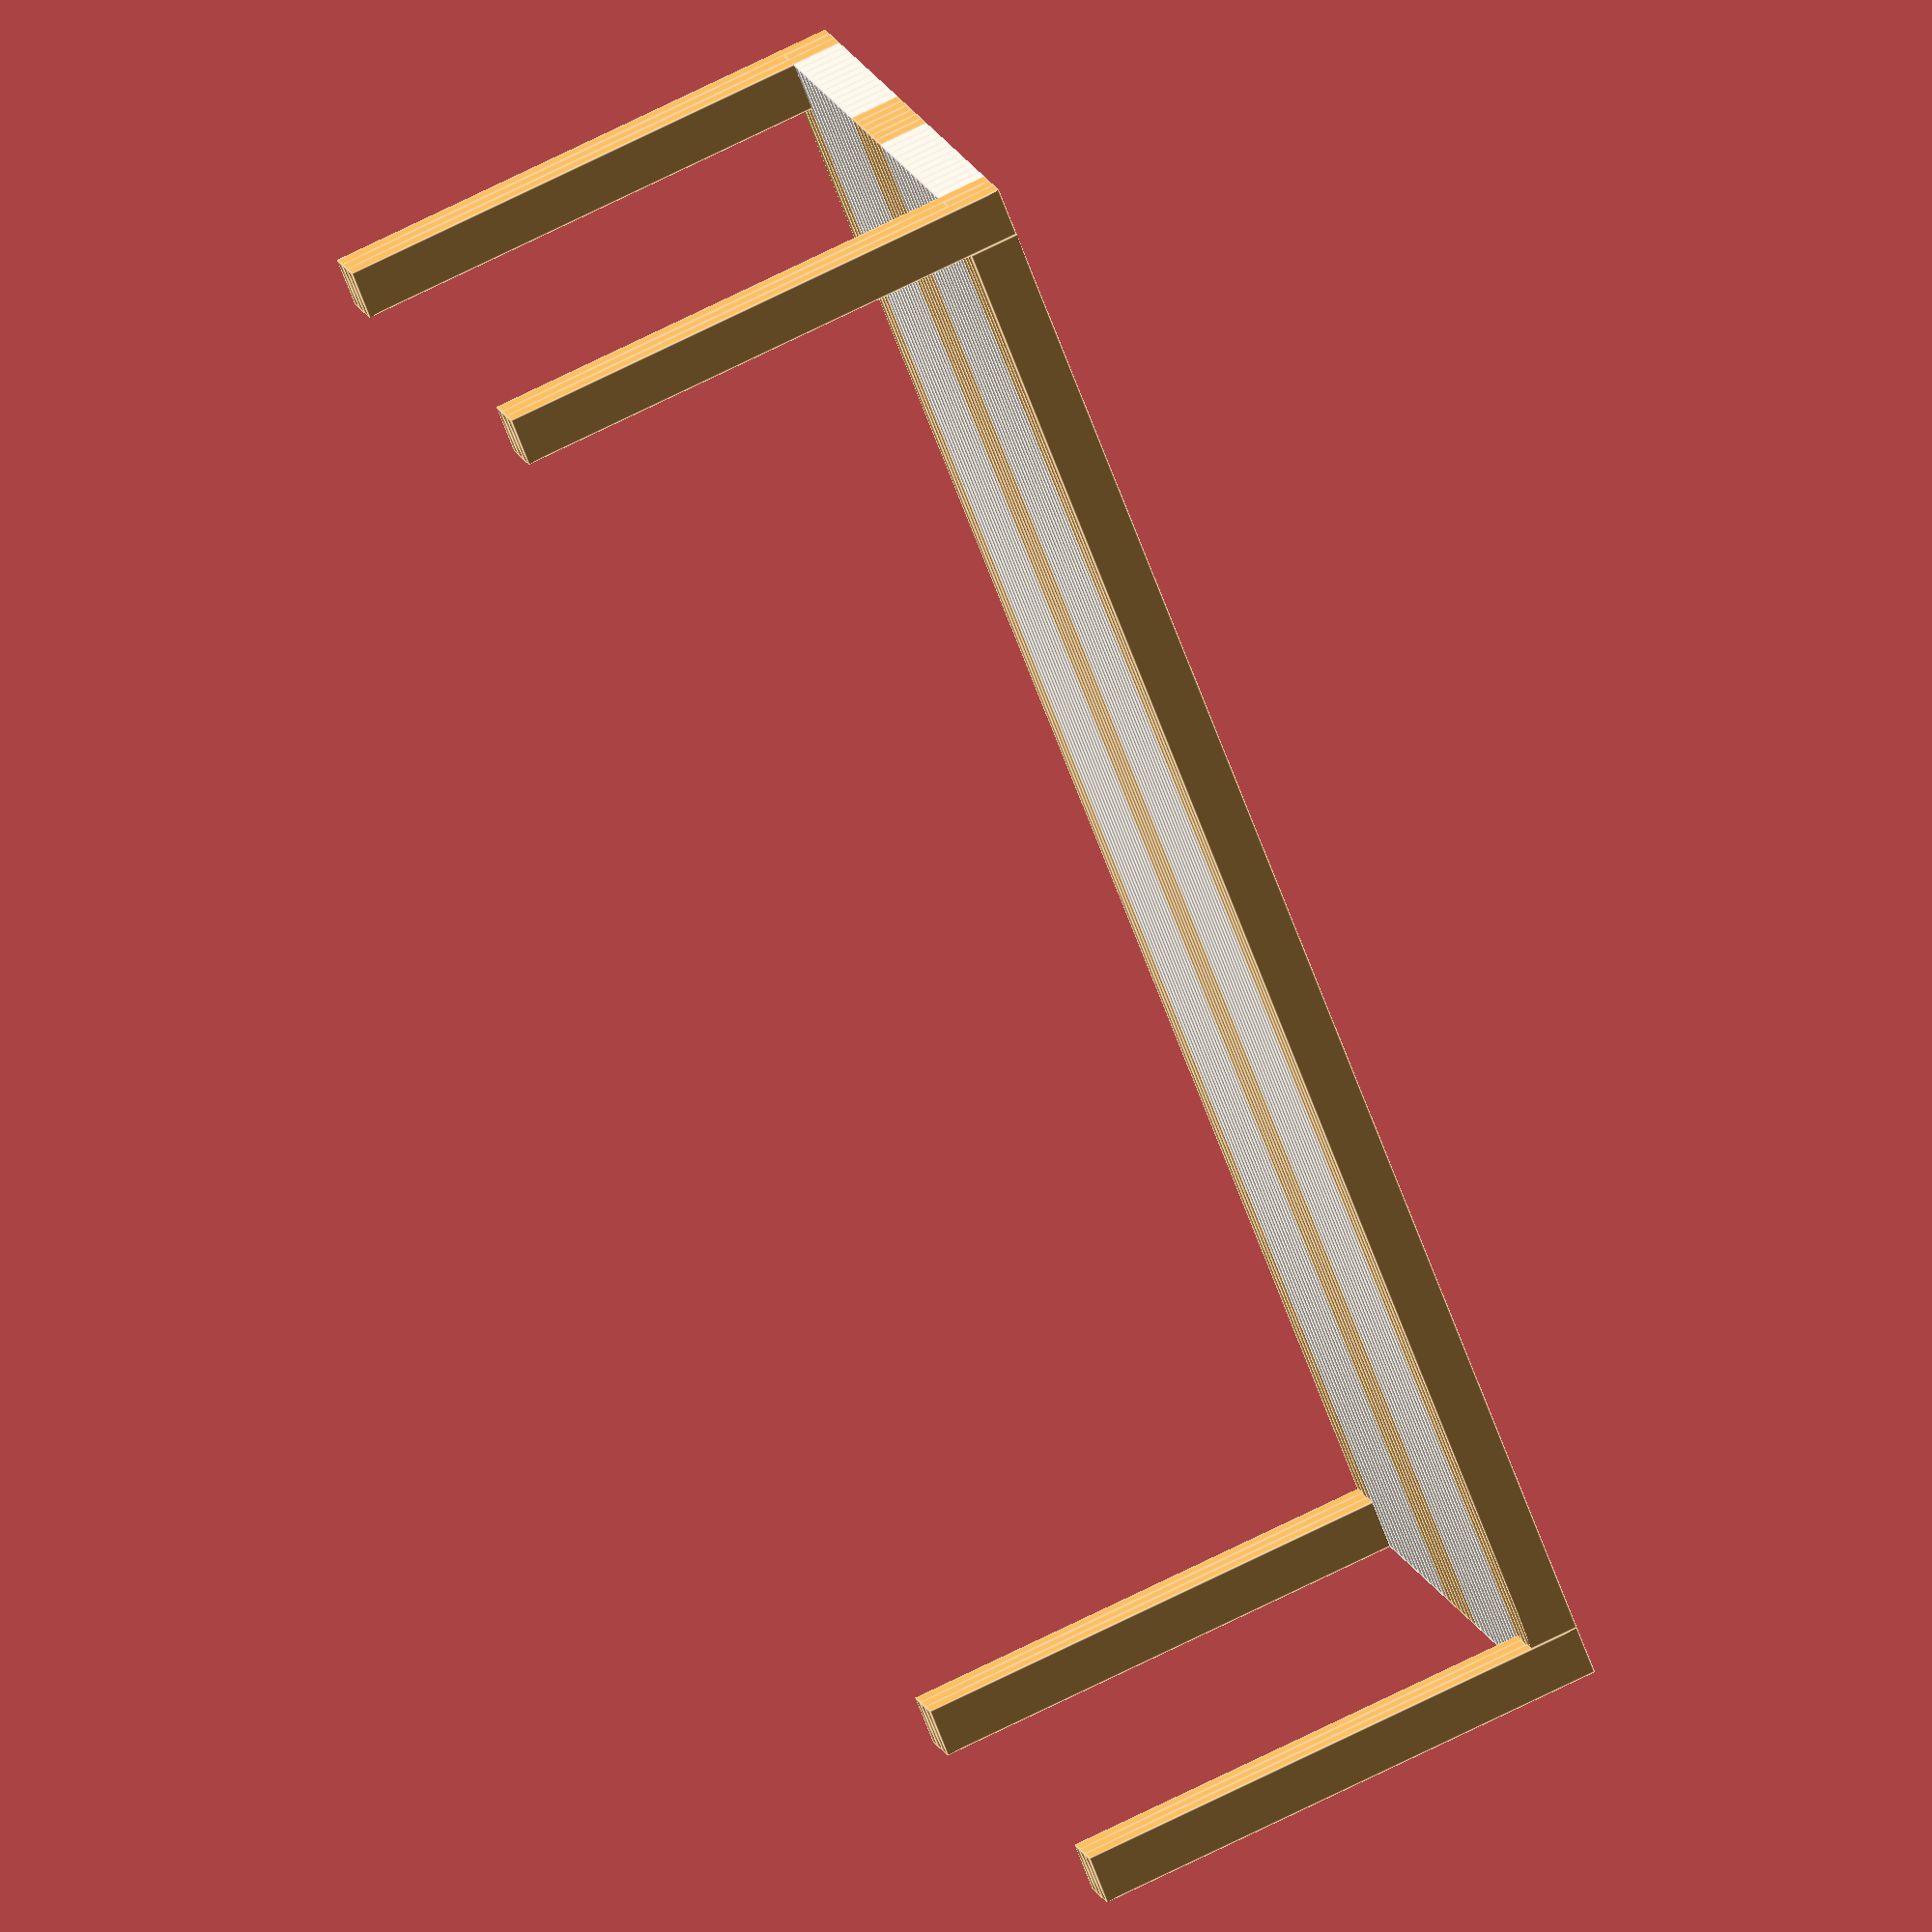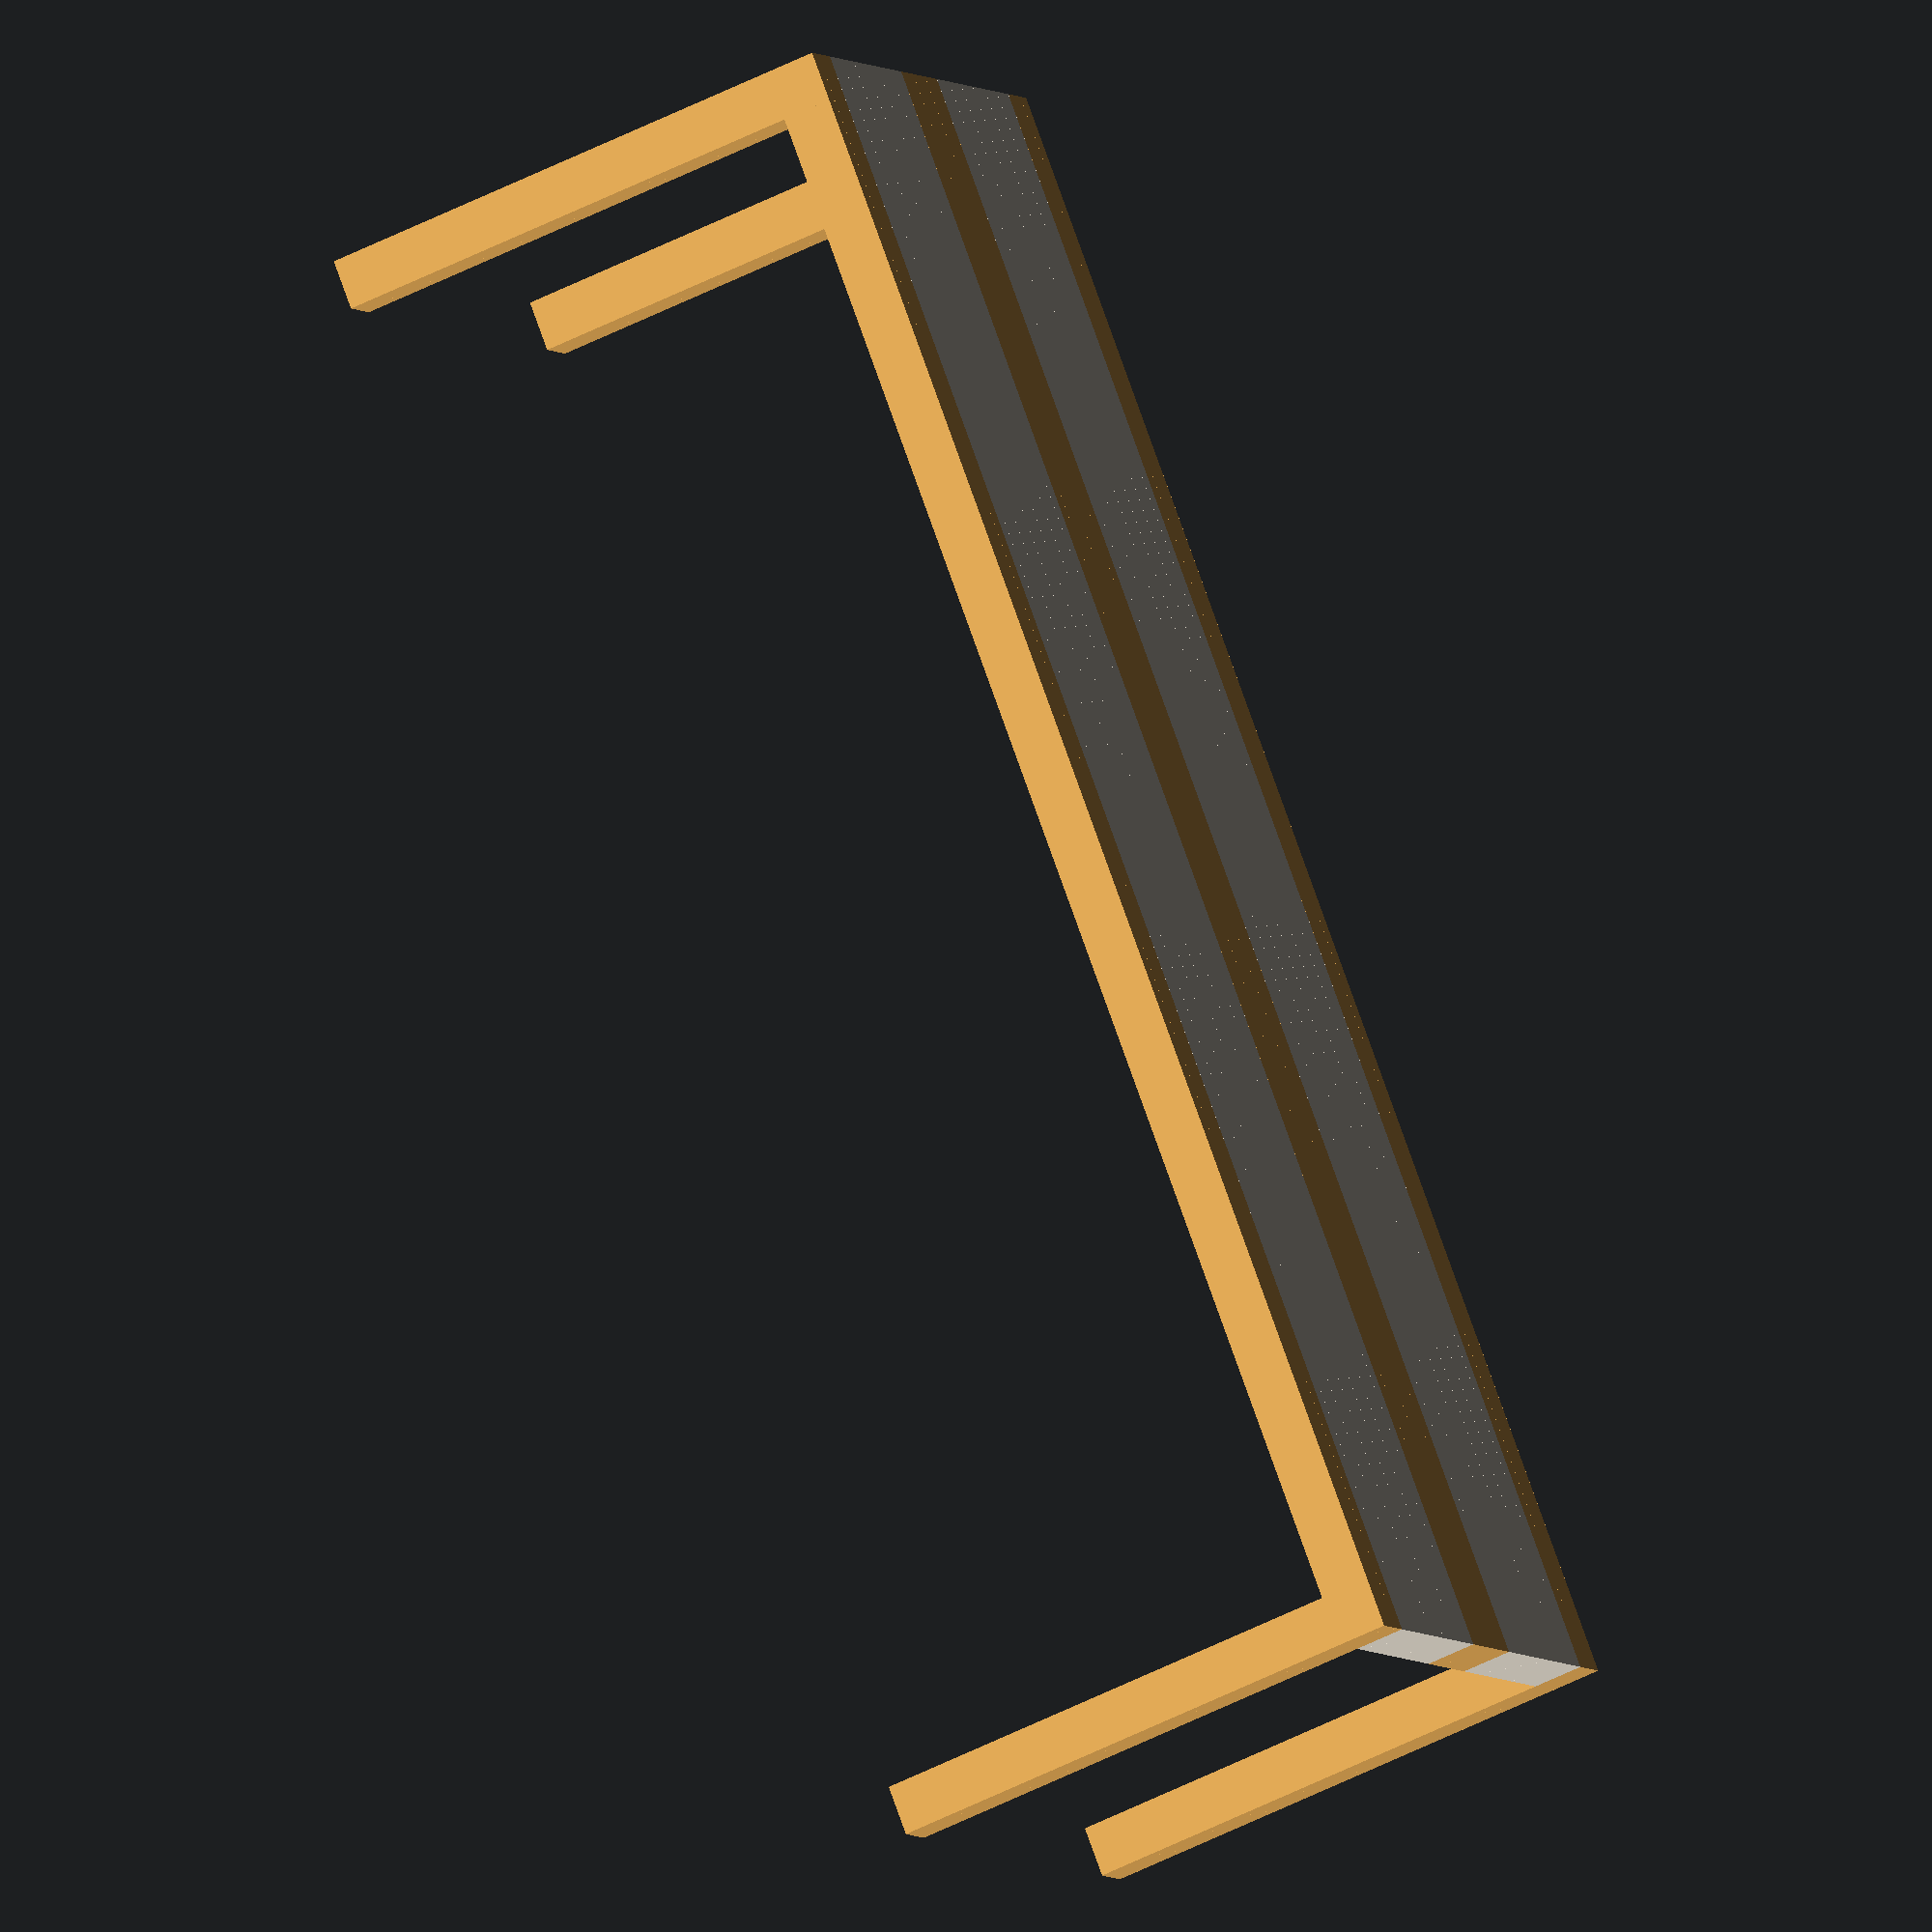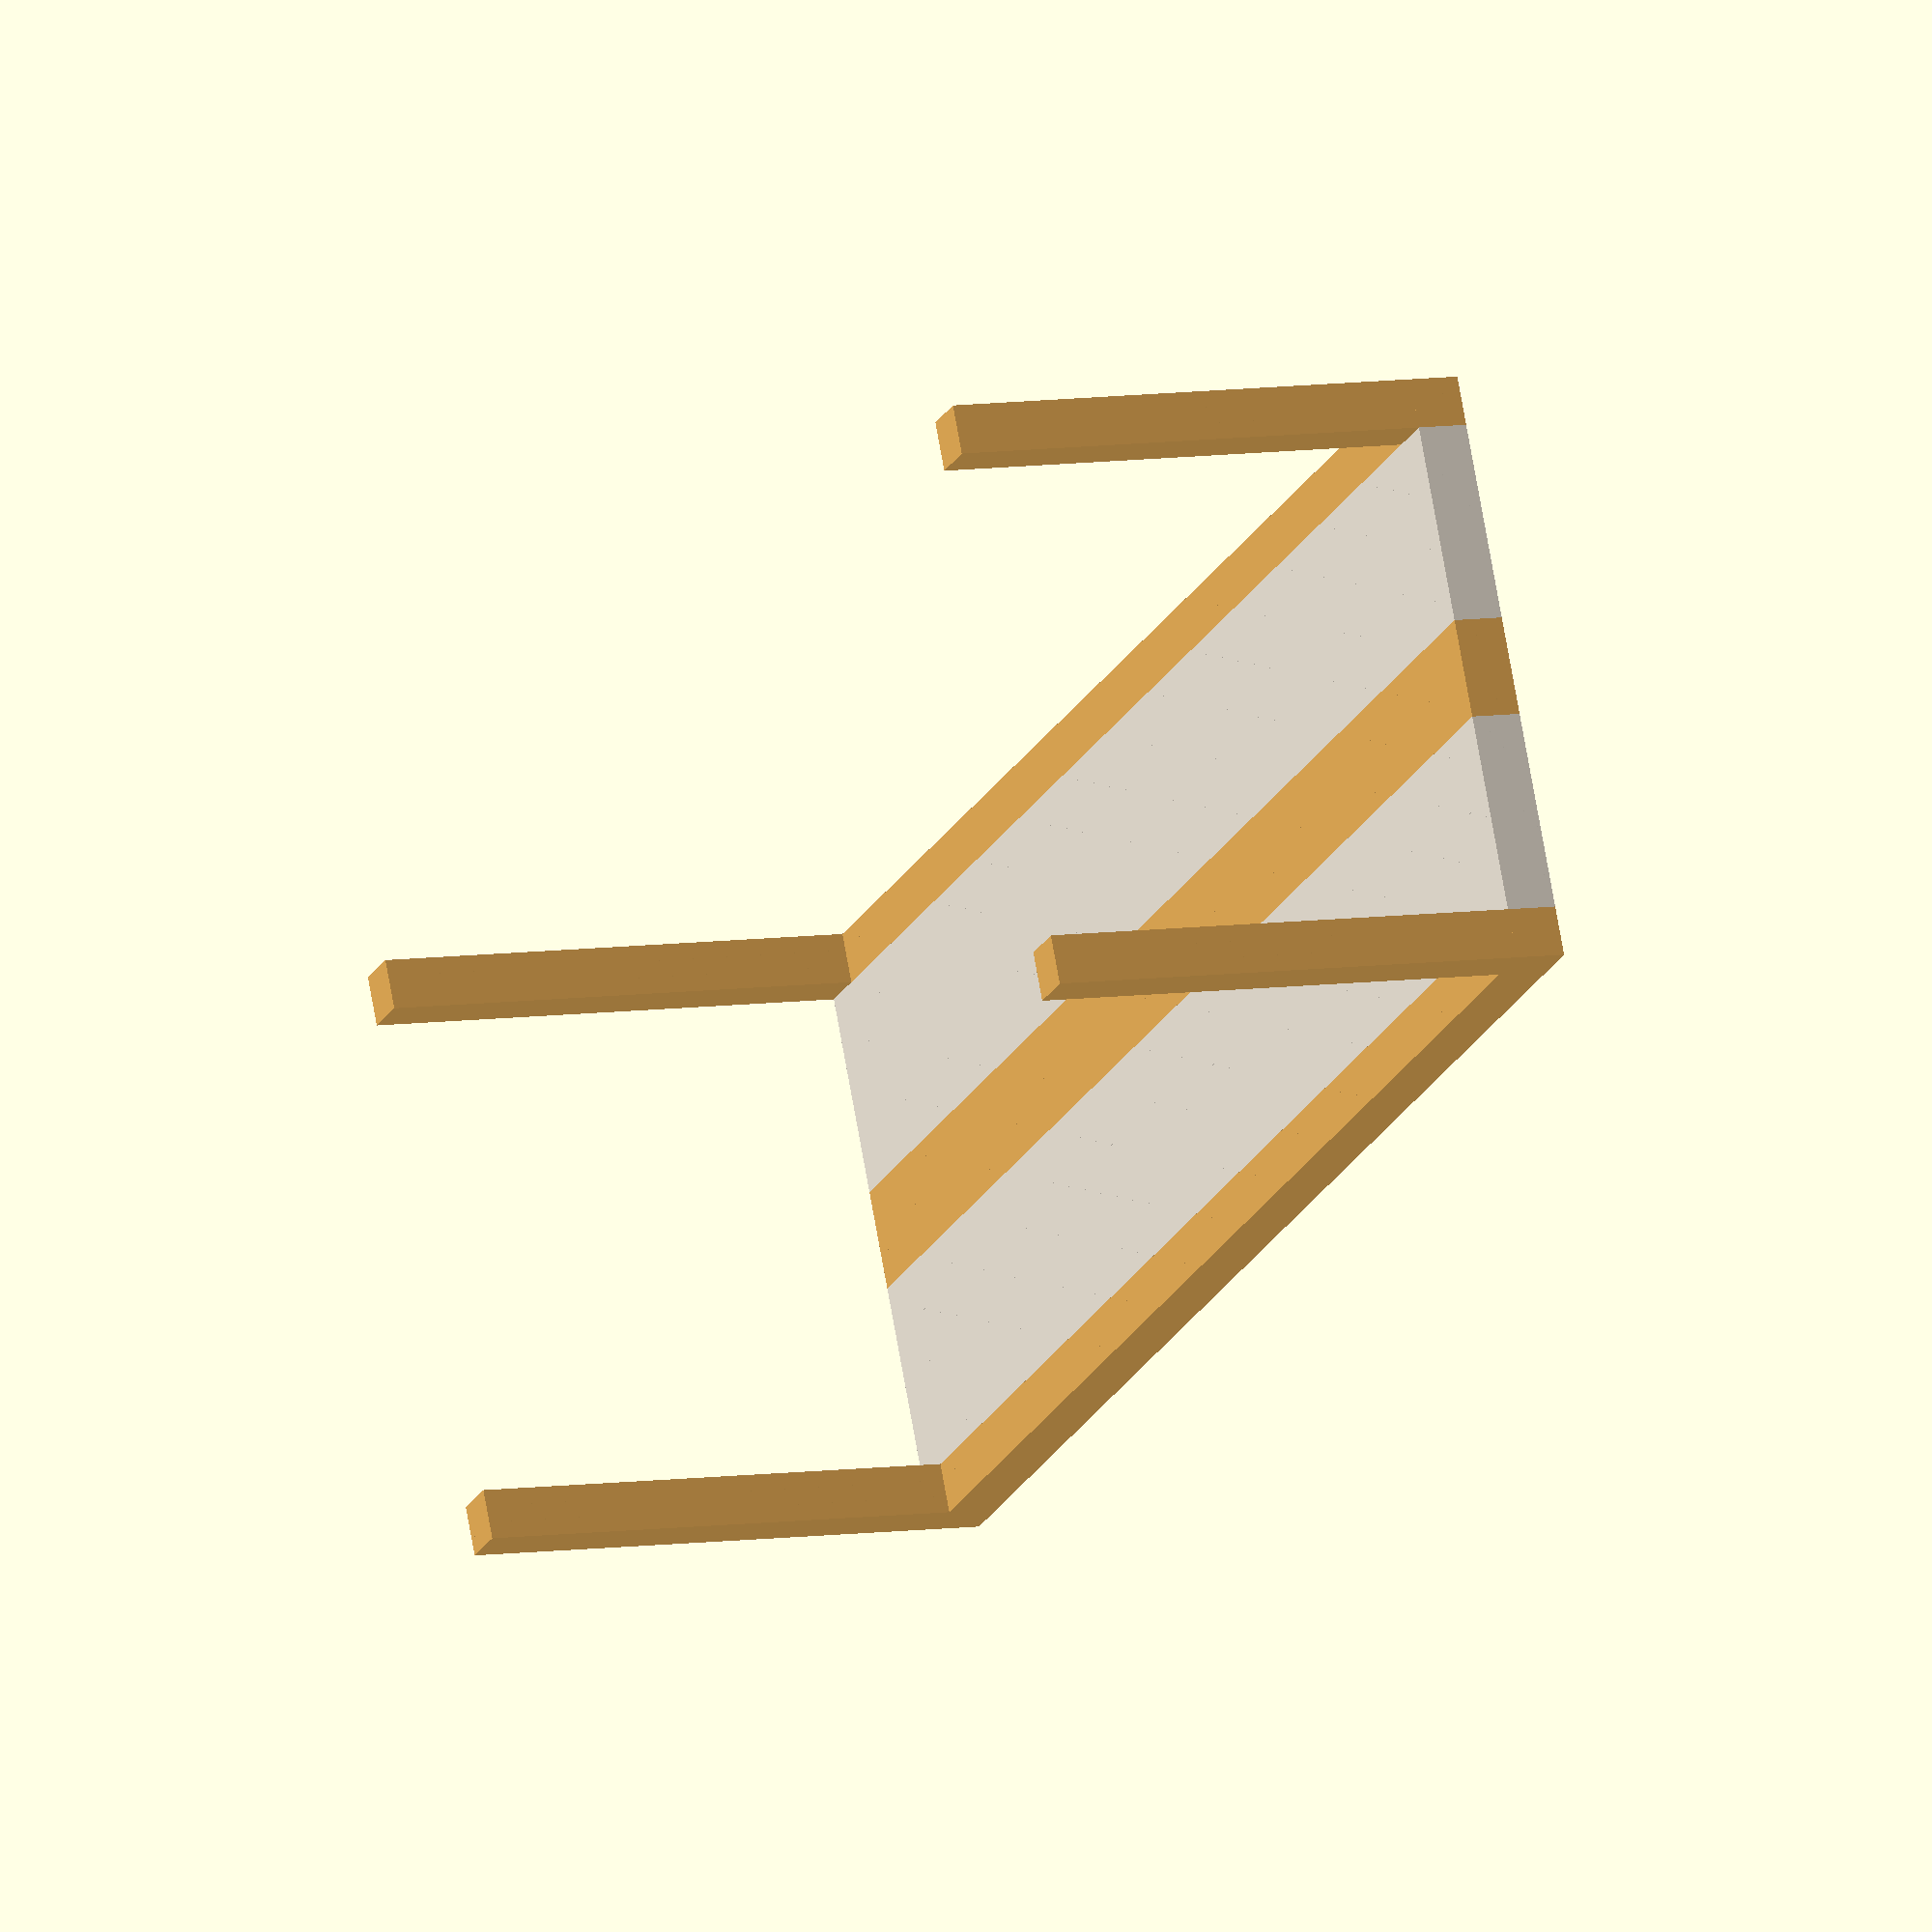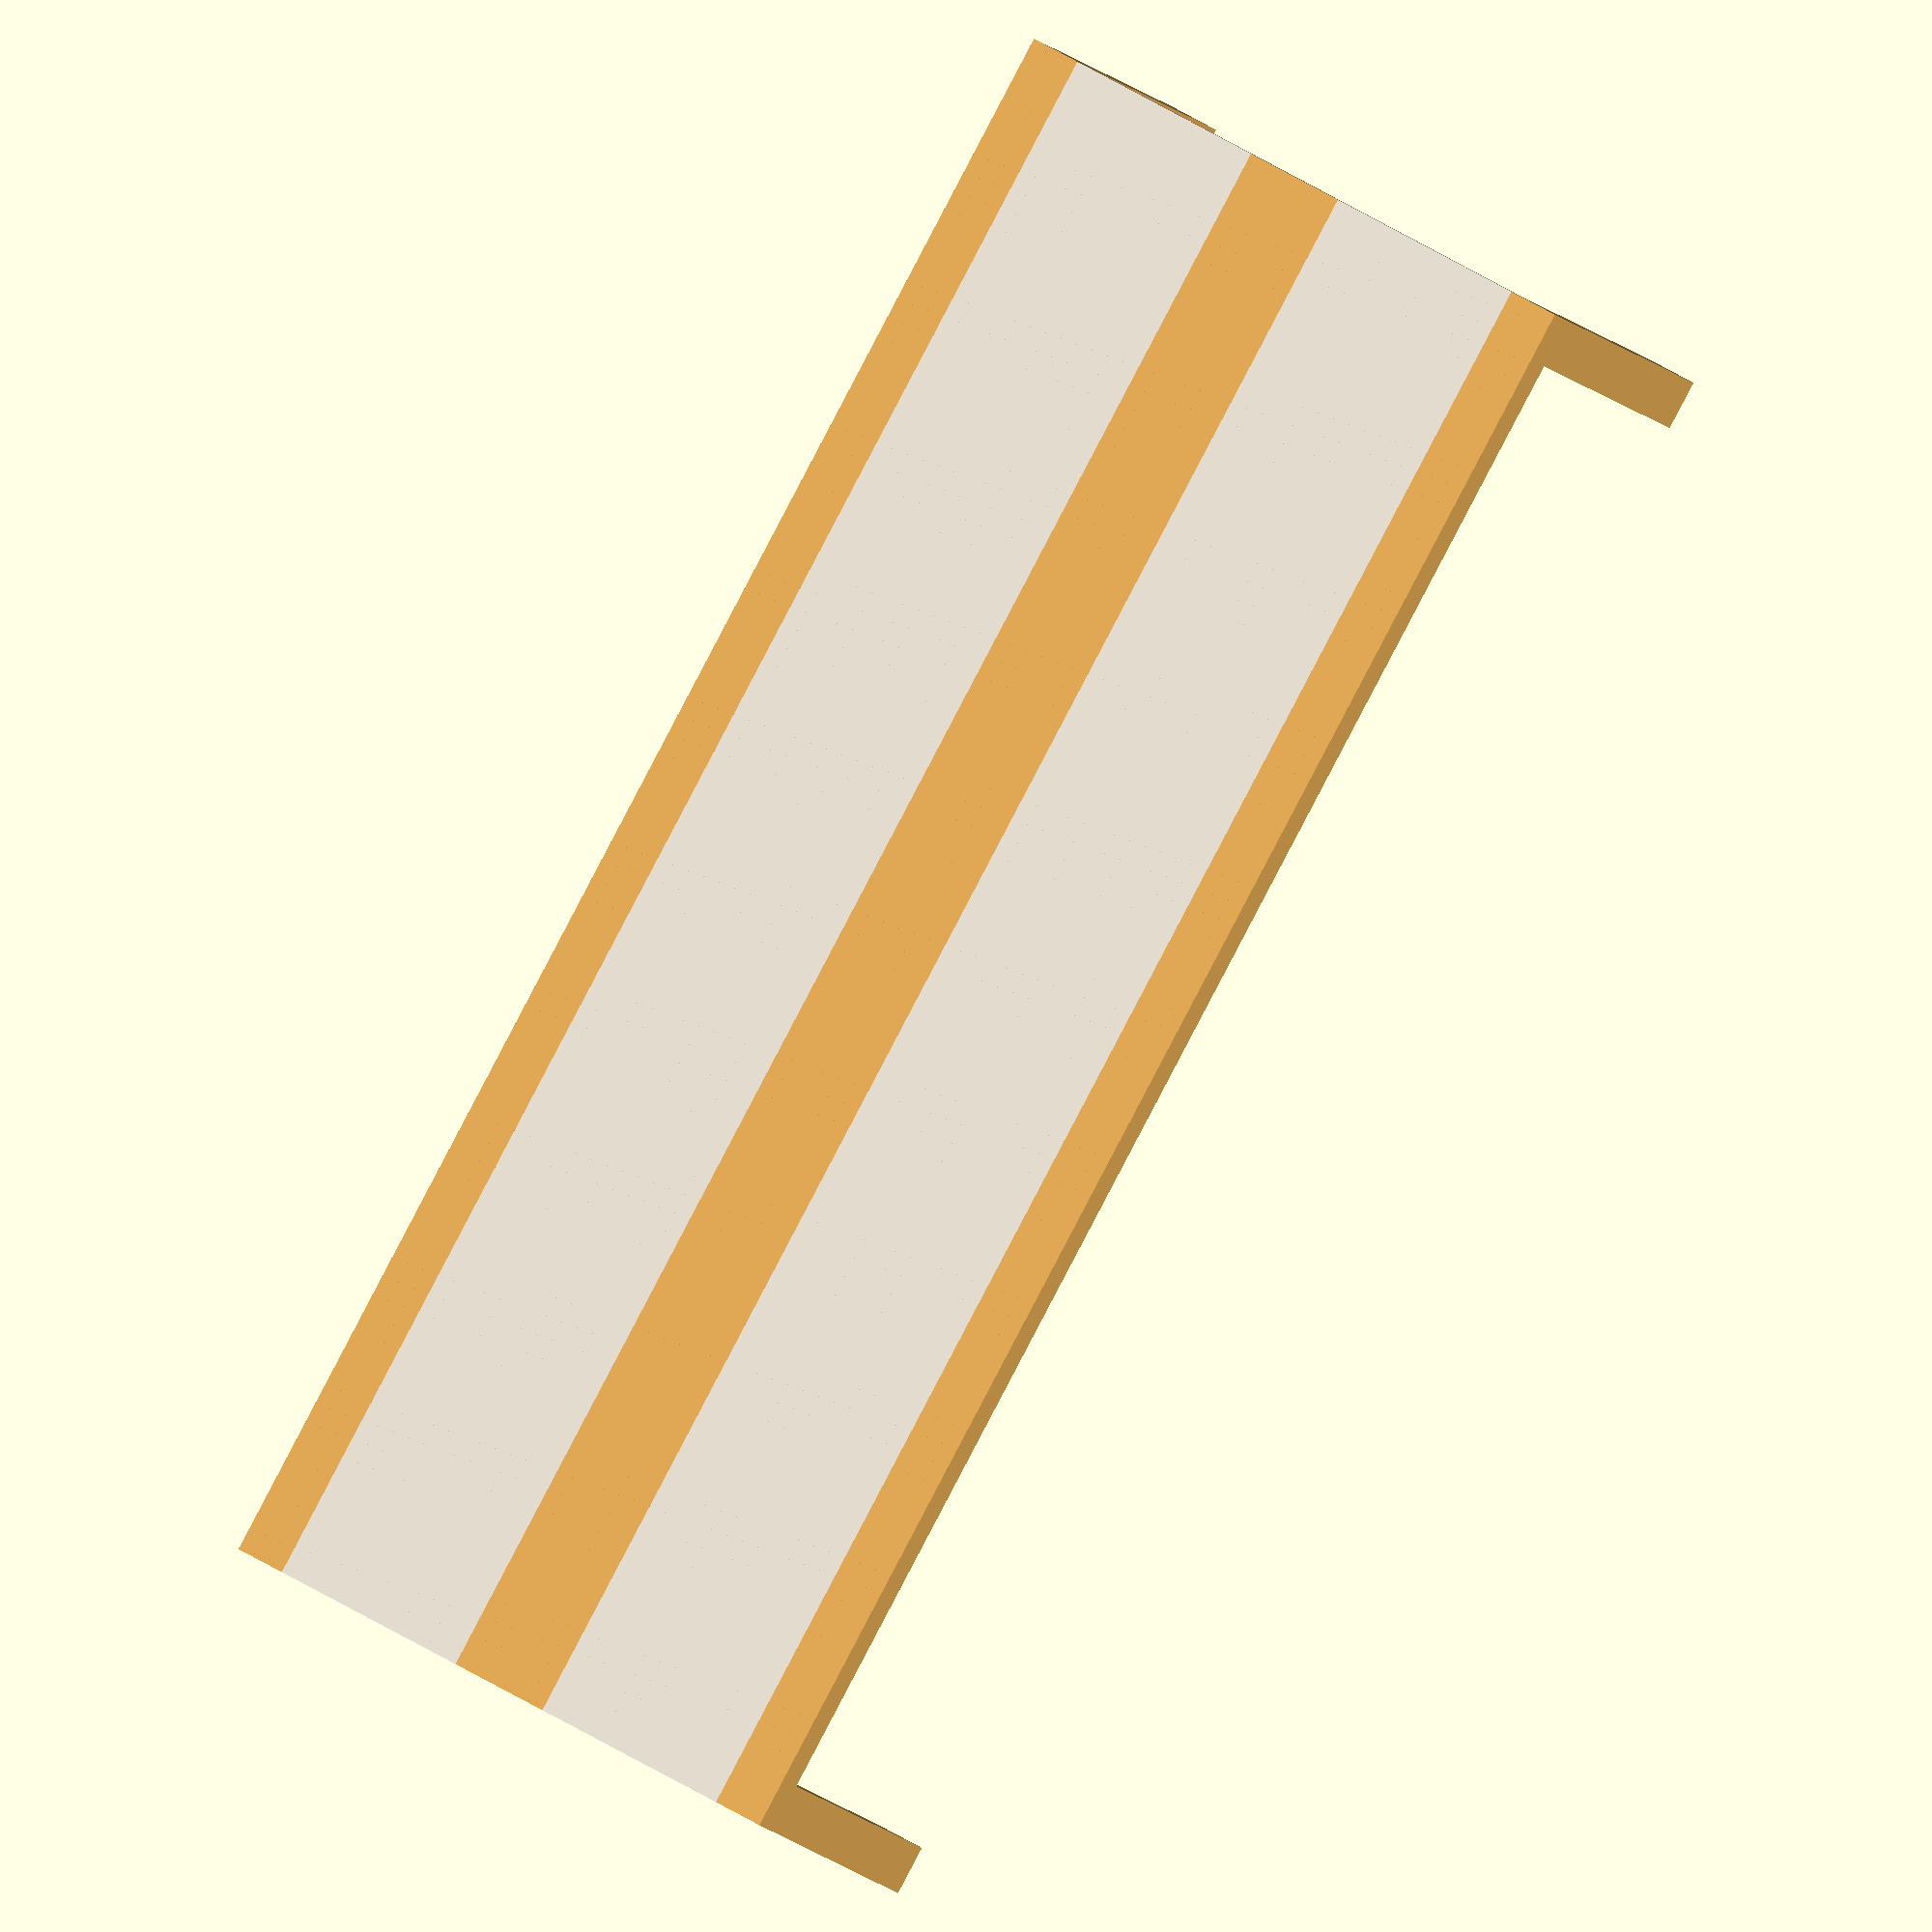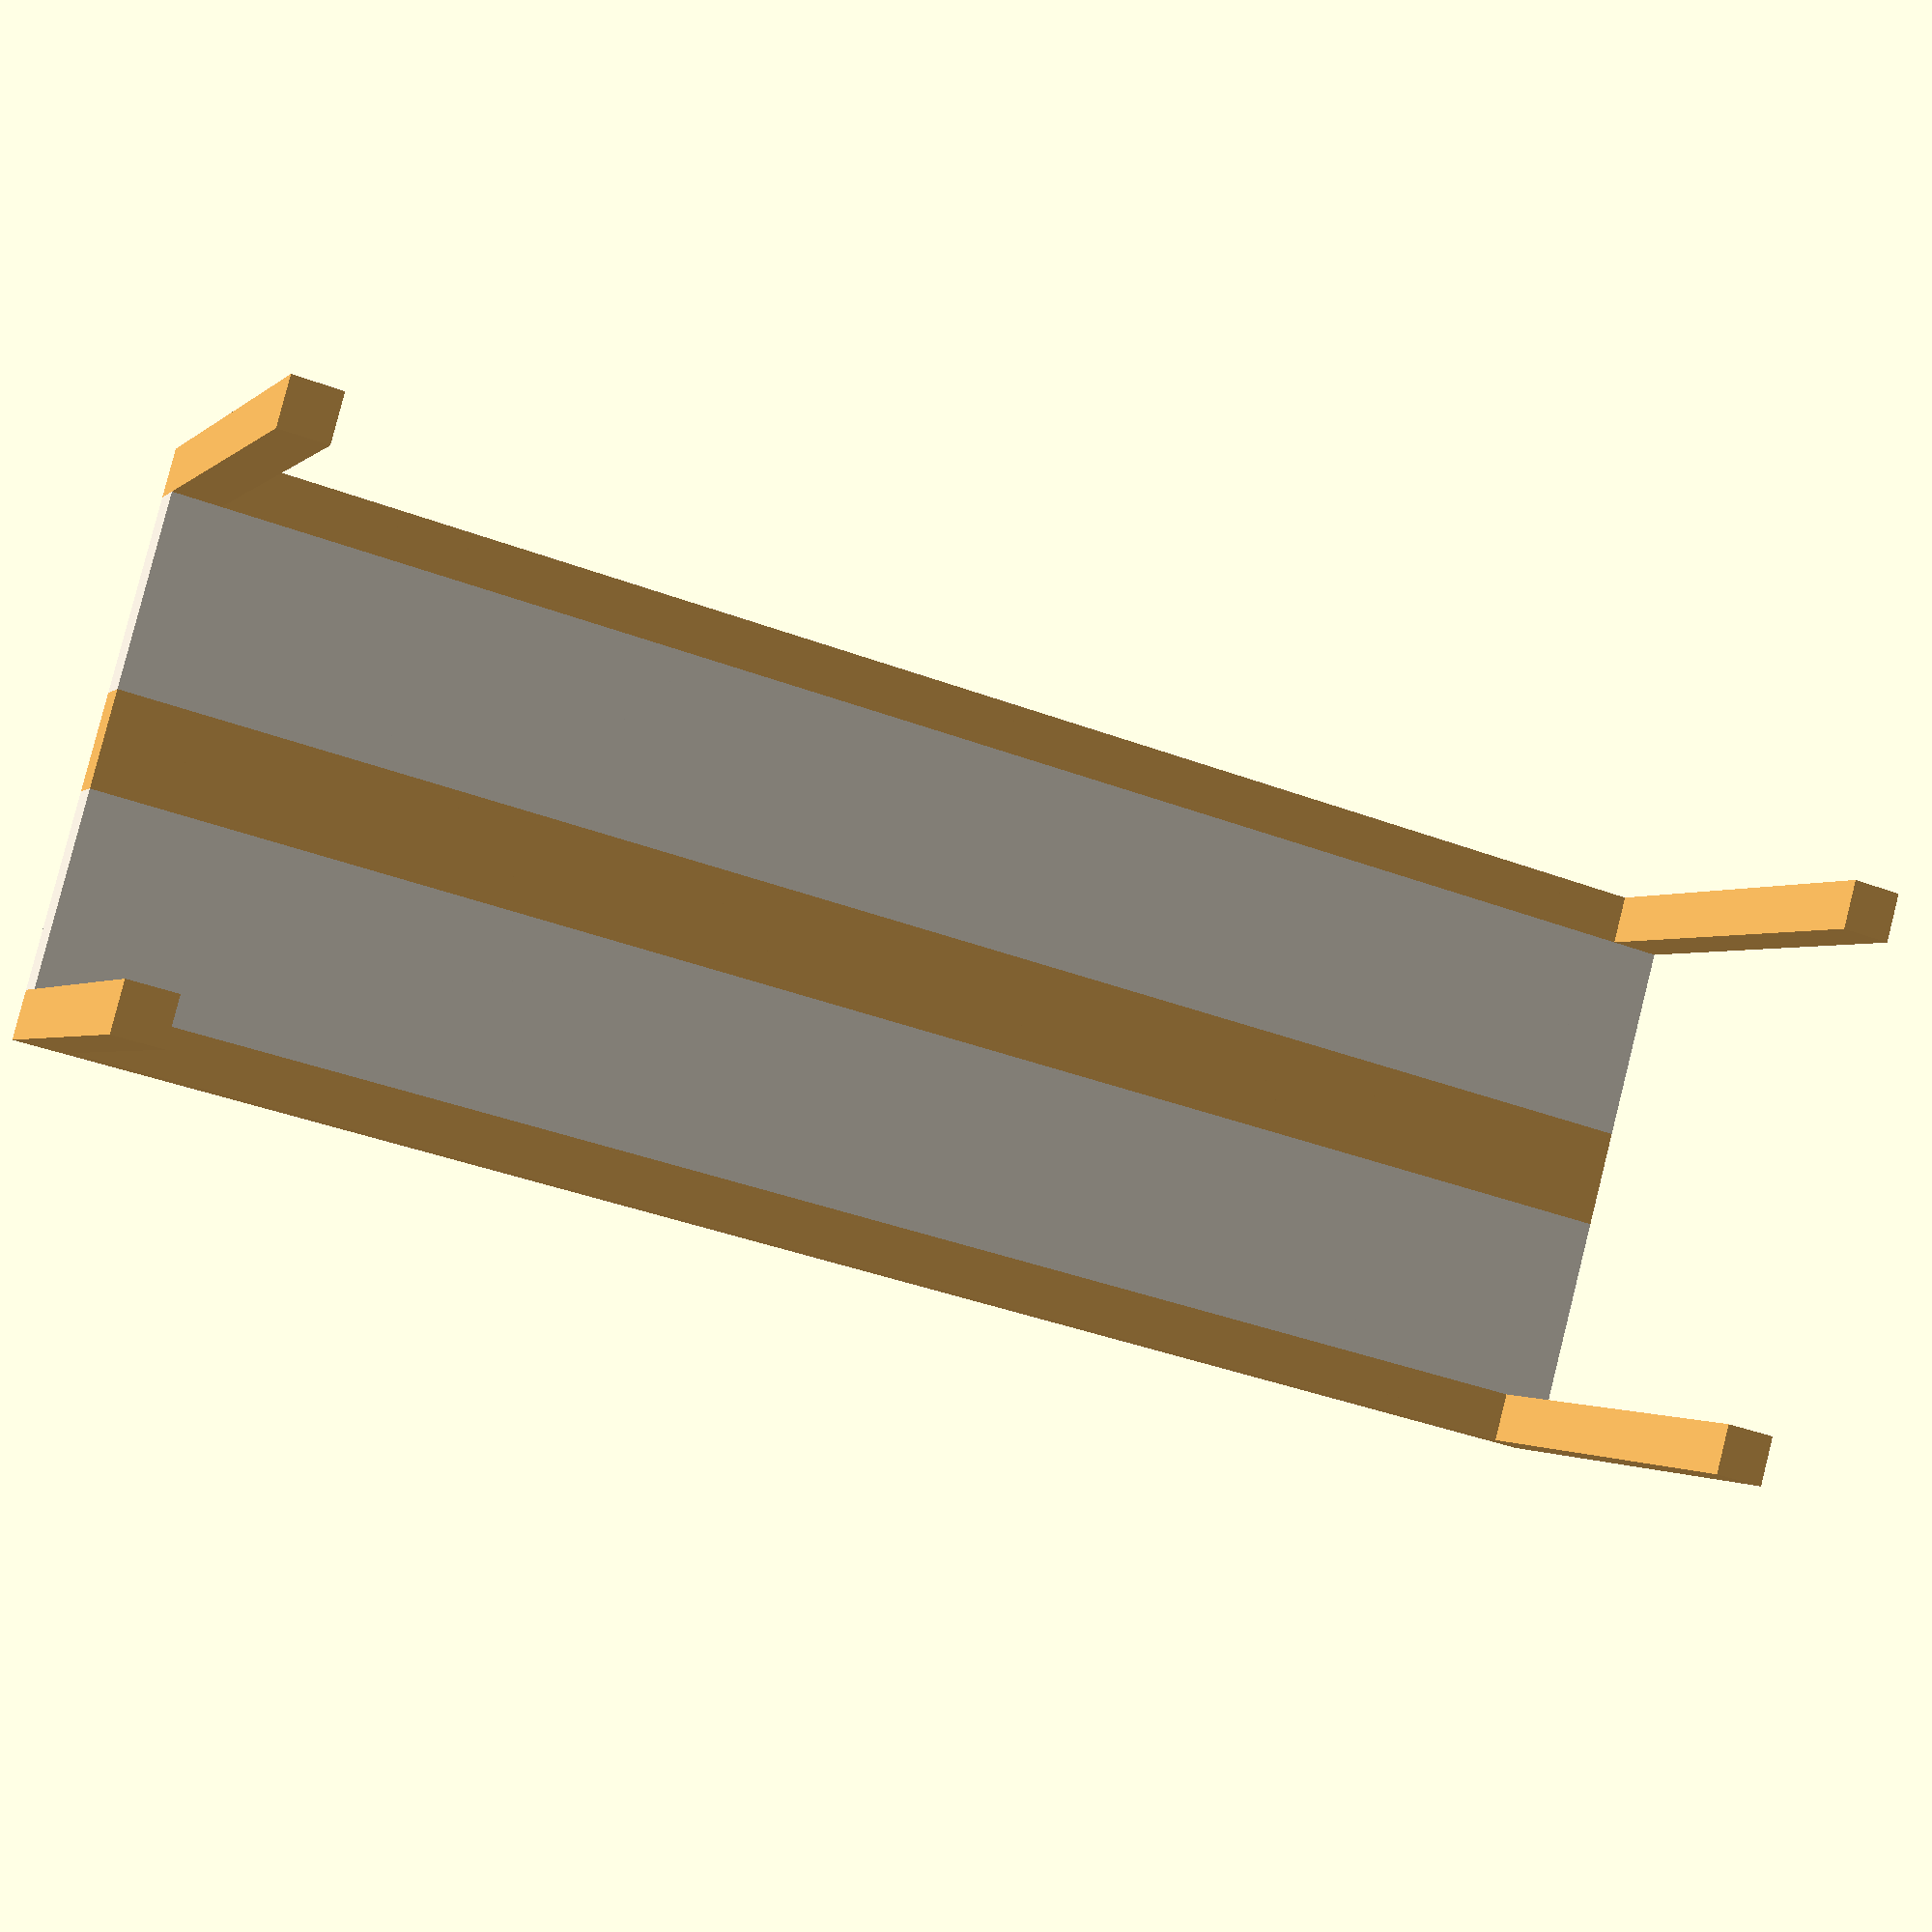
<openscad>
a_h = 2500;
a_sz = 900;
a_m = 800; 
v = 25;
sz = 75;

l_v = 75; //láb vastagság. Irányadó érték. Egész számú lécből rakja össze, ezért felfele kerekít
elso_lap_teljes = true;


asztal(retegek);//, rf = [2,1.1,1.1]);
//lab();
module asztal_elemekbol(){
    translate([0,0, a_m - sz])lap();
    translate([0,0,1])lab();
    translate([a_sz-l_v,0,0])lab();
    translate([a_sz-l_v,a_h-l_v,0])lab();
    translate([0,a_h-l_v,0])lab();
}

module lab(){
    l_m = a_m;
    n = ceil(l_v/v);
    
    for(l = [0:2:n-1]){
        translate([l*v,0,0])cube([v-1,sz, l_m]);
    }
    
    for(l = [1:2:n-1]){
        translate([l*v,0,0])cube([v-1,sz, l_m-sz]);
    }
}

module lap(){
    n = ceil(a_sz/v);
    
    for(l = [0:n-1]){
        translate([l*v,0,0])cube([v-1, a_h, sz]);
    }
}

c1_r = 230/255;
c1_g = 173/255;
c1_b = 87/255;
c2 = [c1_r, c1_g, c1_b];

c2_r = 233/255;
c2_g = 225/255;
c2_b = 212/255;

c1 = [c2_r, c2_g, c2_b];

retegek = [[a_m, 25, 0, c2],
           [a_m - sz, 25, 25, c2],
           [a_m, 25, 50, c2],
           [0, 25, 75, c1],
           [0, 25, 100, c1],
           [0, 25, 125, c1],
           [0, 25, 150, c1],
           [0, 25, 175, c1],
           [0, 25, 200, c1],
           [0, 25, 225, c1],
           [0, 25, 250, c1],
           [0, 25, 275, c1],
           [0, 25, 300, c1],
           [0, 25, 325, c1],
           [0, 25, 350, c1],
           [0, 25, 375, c2],
           [0, 25, 400, c2],
           [0, 25, 425, c2],
           [0, 25, 450, c2],
           [0, 25, 475, c2],
           [0, 25, 500, c2],
           [0, 25, 525, c1],
           [0, 25, 550, c1],
           [0, 25, 575, c1],
           [0, 25, 600, c1],
           [0, 25, 625, c1],
           [0, 25, 650, c1],
           [0, 25, 675, c1],
           [0, 25, 700, c1],
           [0, 25, 725, c1],
           [0, 25, 750, c1],
           [0, 25, 775, c1],
           [0, 25, 800, c1],
           [a_m, 25, 825, c2],
           [a_m - sz, 25, 850, c2],
           [a_m, 25, 875, c2 ]];


module asztal(retegek, rf = [1,1,1]){
    m = elso_lap_teljes ? [a_m, a_m - sz] : [a_m - sz, a_m];
    n = ceil(l_v/v);
    x = 0;
    rfx=rf[0];
    rfy=rf[1];
    rfz=rf[2];
    for( r = retegek){
        echo(r);
        color(r[3])translate([rfx * r[2], 0, 0])if (r[0]> 0){
            cube([r[1], sz, r[0]]);
            translate([0, rfy * (a_h - sz), 0])cube([r[1], sz, r[0]]);
            t = r[0] == a_m ? [sz, a_h - 2 * sz] : [0, a_h];
            translate([0, rfy * t[0],rfz * (a_m - sz)])cube([r[1], t[1], sz]);
        } else {
            translate([0, 0, rfz * (a_m - sz)])cube([r[1], a_h, sz]);
        }
        echo(m);
        m = m == a_m ? a_m - sz : a_m;
        echo(x);
    }
}
</openscad>
<views>
elev=290.1 azim=51.0 roll=243.3 proj=o view=edges
elev=232.2 azim=136.1 roll=241.1 proj=o view=wireframe
elev=352.1 azim=116.9 roll=247.4 proj=o view=solid
elev=7.4 azim=208.8 roll=14.7 proj=o view=solid
elev=181.4 azim=254.9 roll=20.0 proj=p view=solid
</views>
